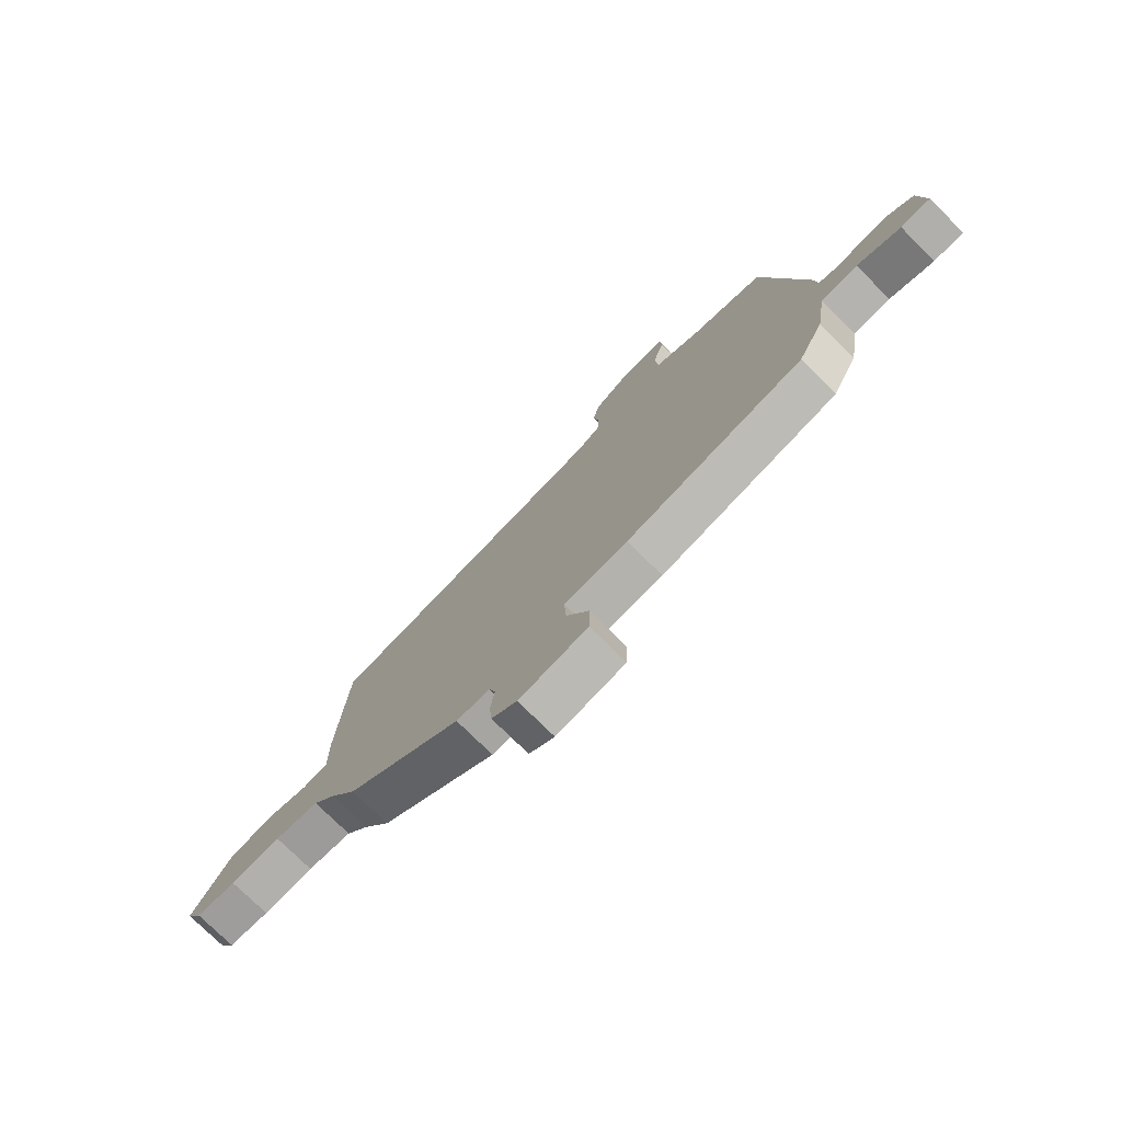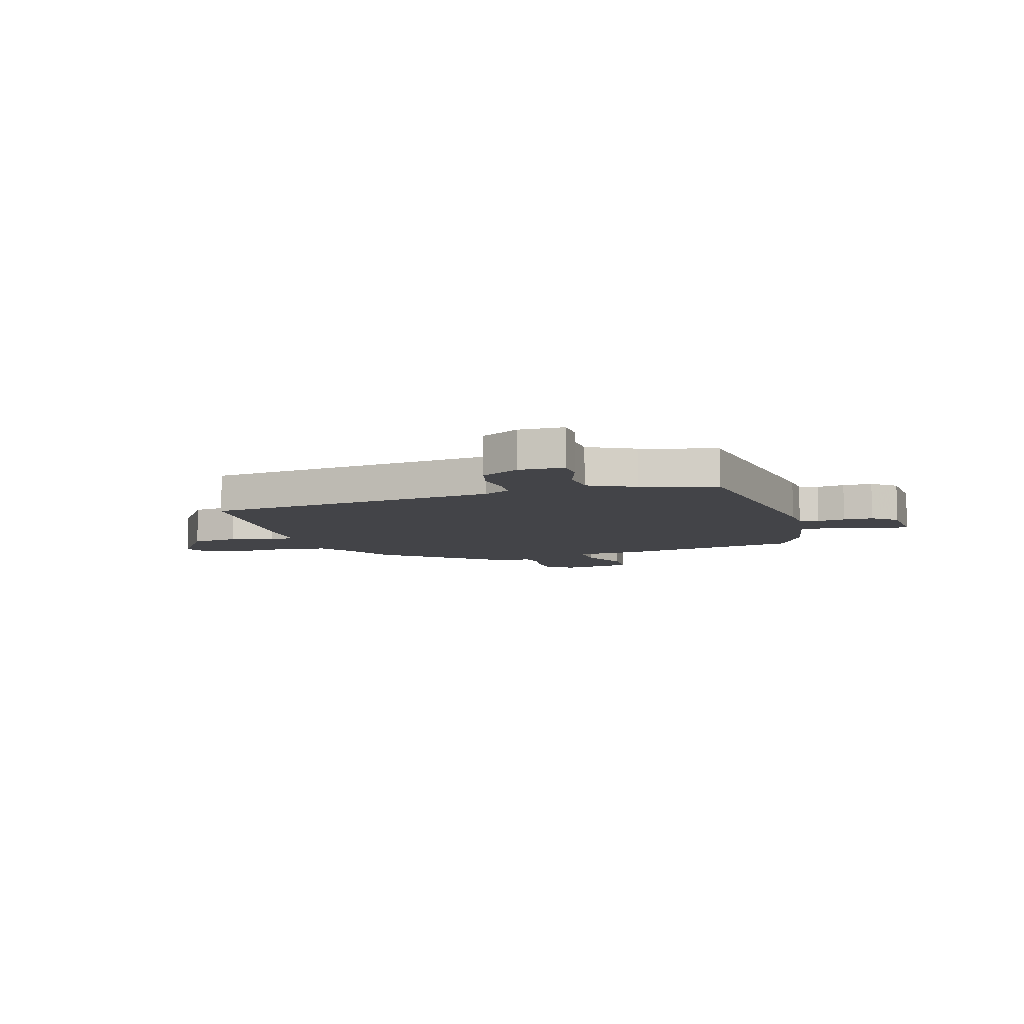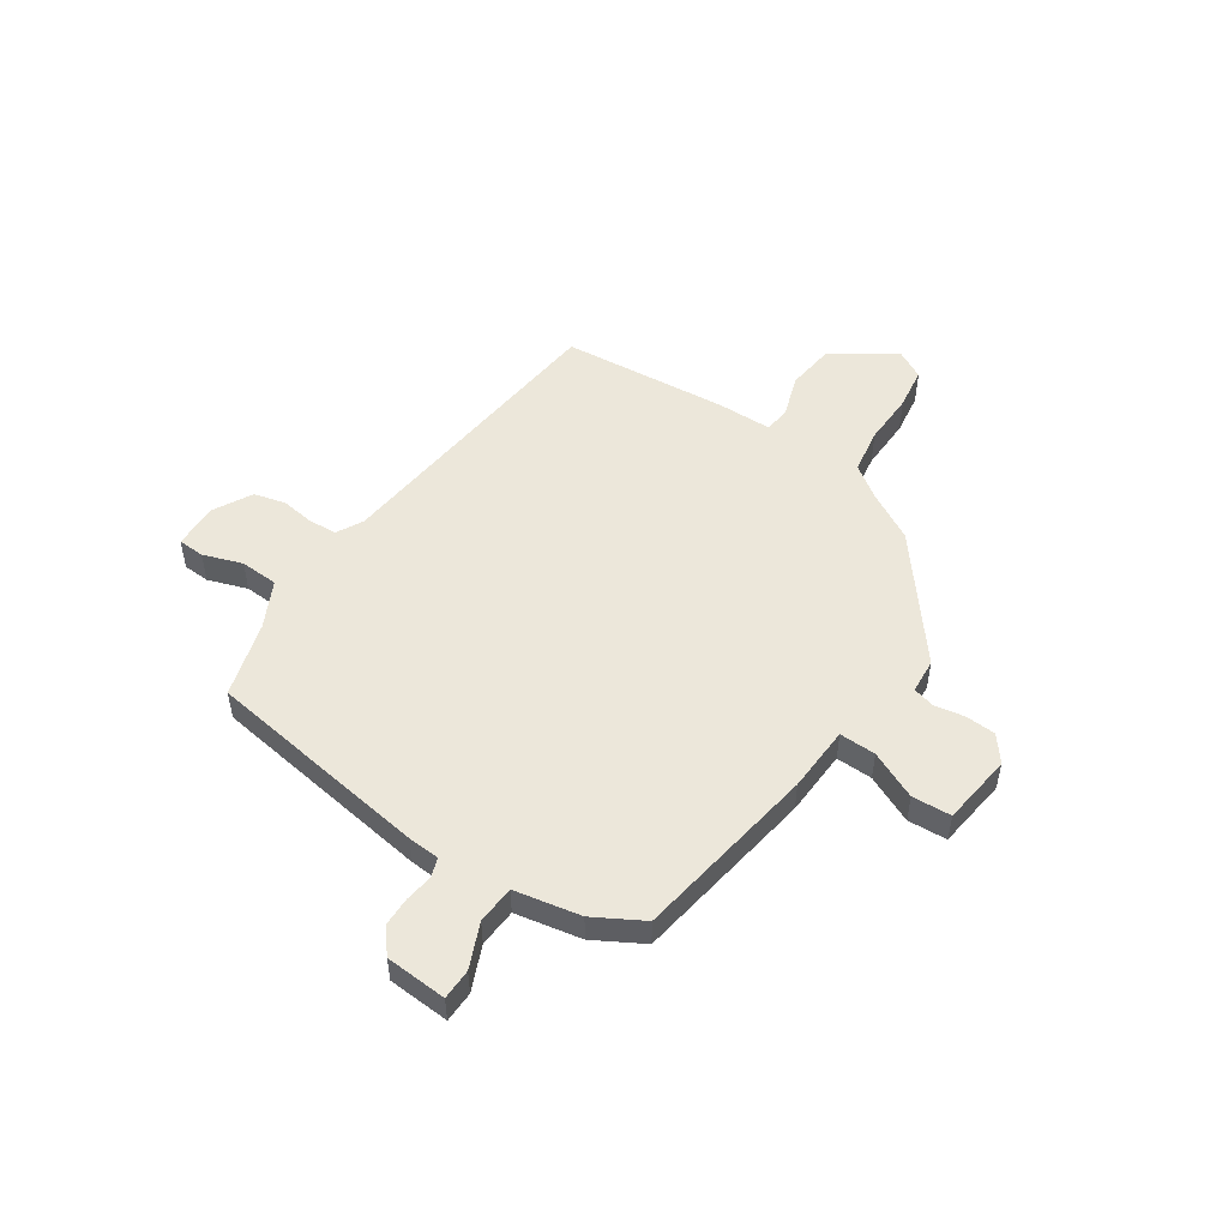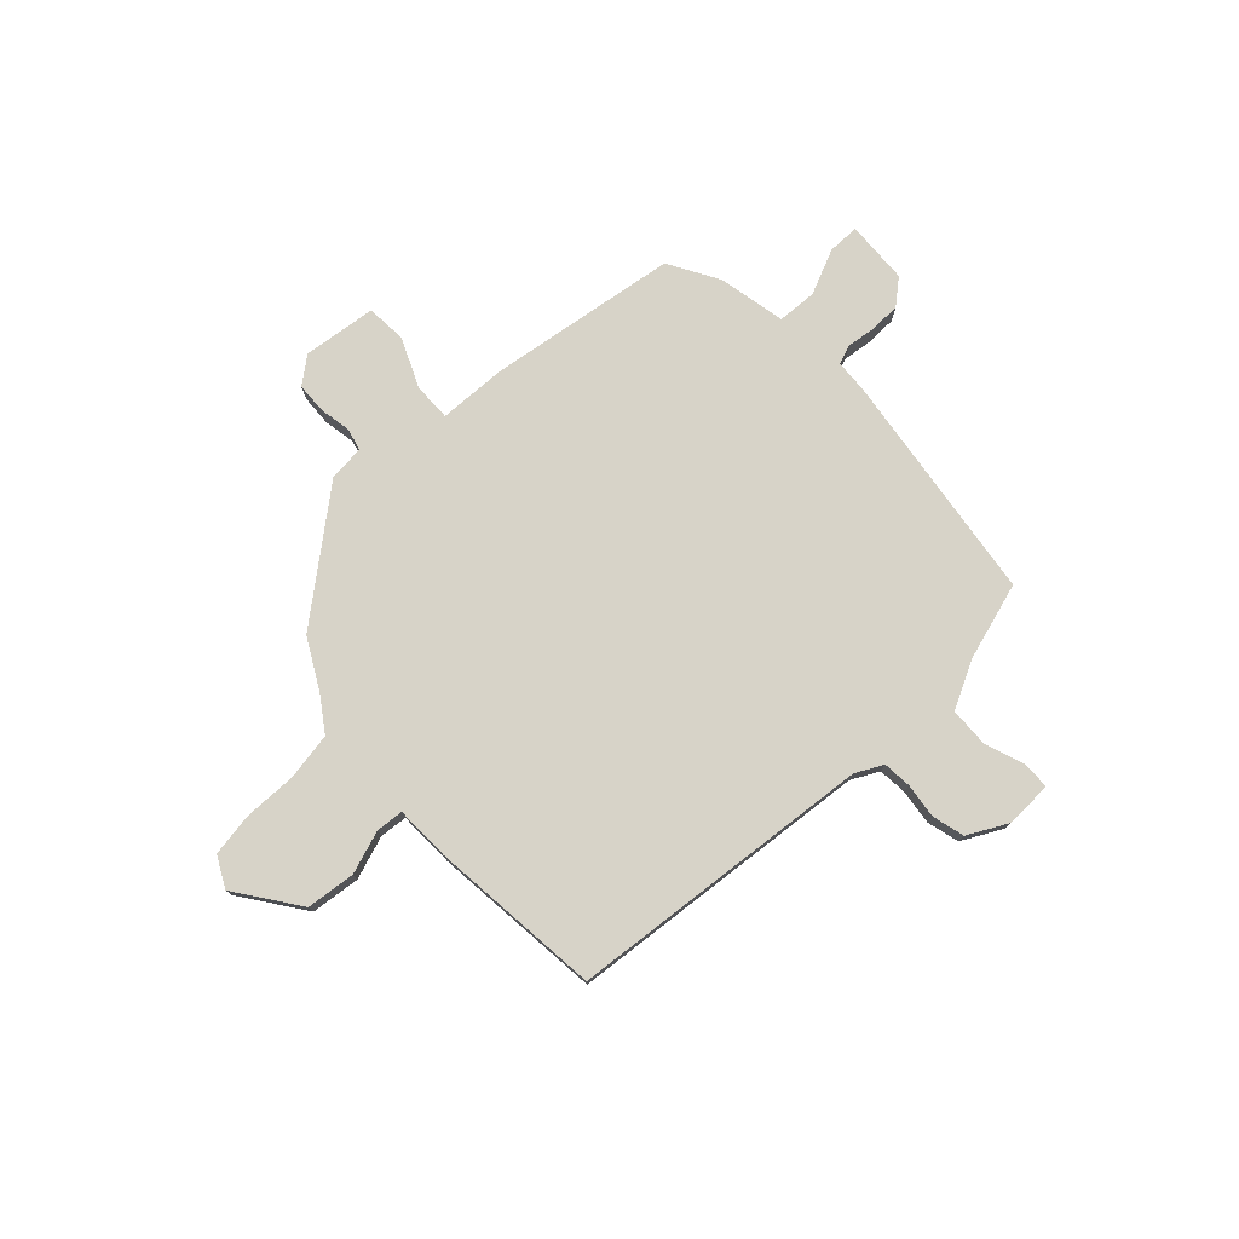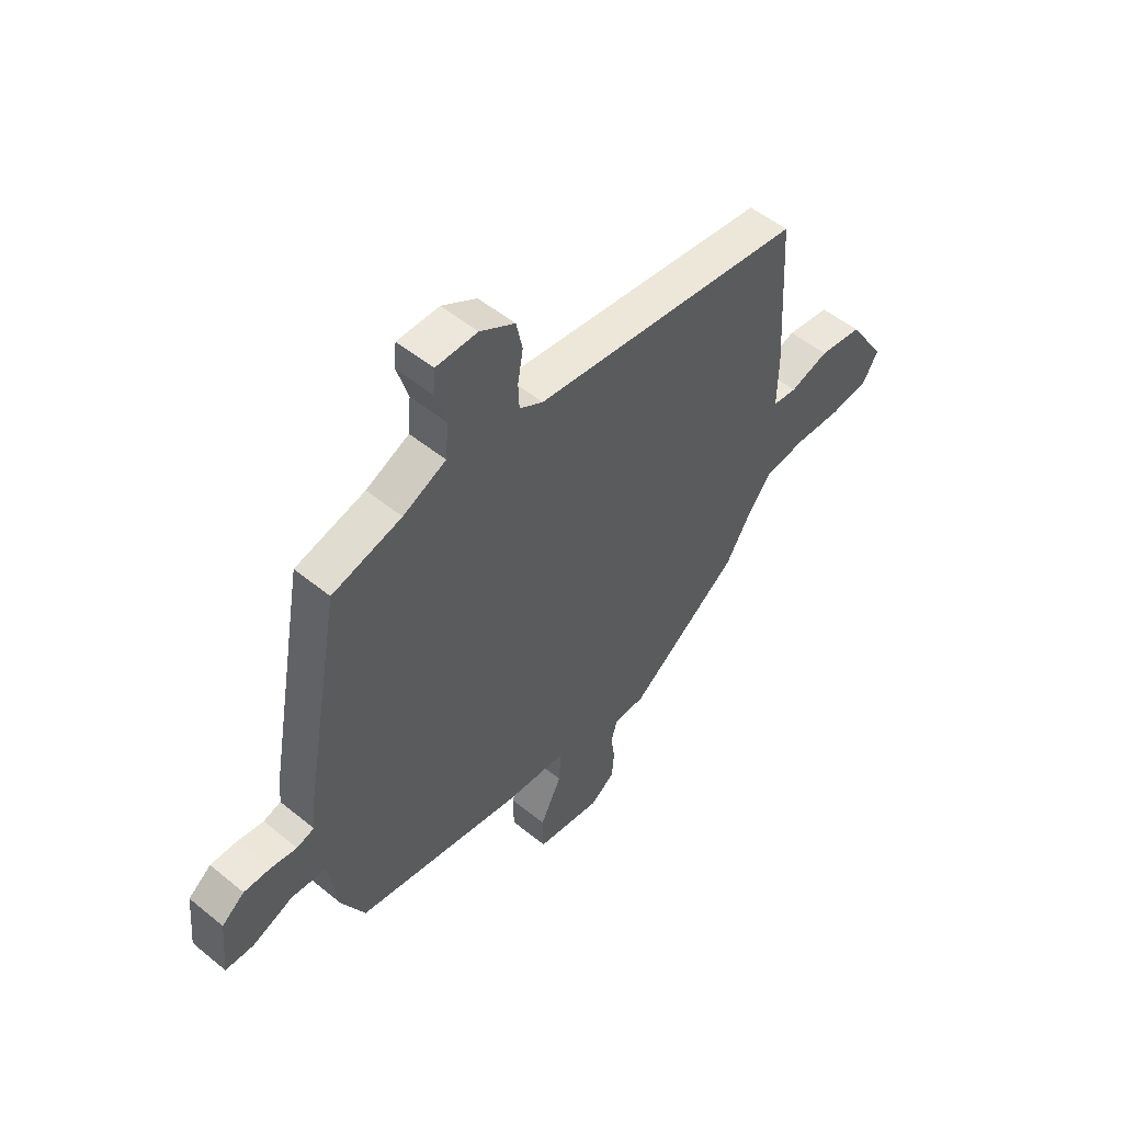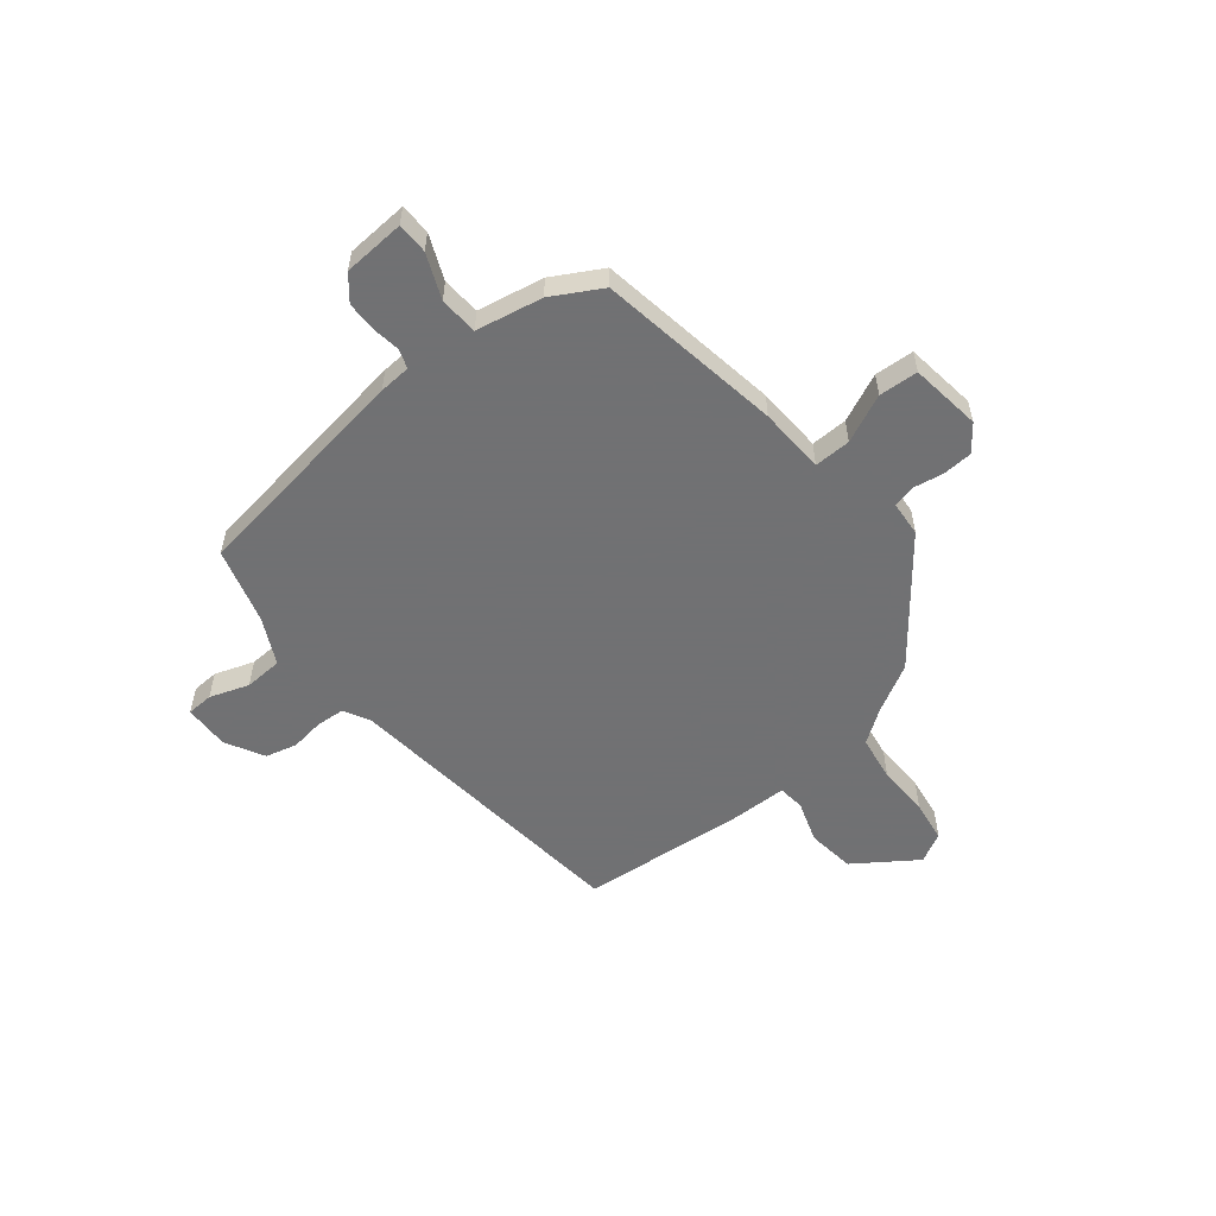
<metadata>
{"format":"obj","ext":"obj","renderer":"f3d","projection":"perspective","resolution":1024,"background":"white","views":[{"elev":-75.9,"azim":45.3,"up":"+Z"},{"elev":-8.2,"azim":15.2,"up":"+Y"},{"elev":51.4,"azim":122.0,"up":"+Y"},{"elev":77.0,"azim":-45.6,"up":"+Y"},{"elev":52.1,"azim":131.4,"up":"+Z"},{"elev":-55.3,"azim":127.1,"up":"+Y"}]}
</metadata>
<code>
v 0.469 0.07 -0.387
v 0.123 0.07 -0.453
v -0.002 0.07 -0.463
v 0.002 0.07 -0.532
v 0.046 0.07 -0.621
v 0.044 0.07 -0.695
v -0.09 0.07 -0.717
v -0.14 0.07 -0.681
v -0.145 0.07 -0.624
v -0.137 0.07 -0.567
v -0.149 0.07 -0.526
v -0.215 0.07 -0.523
v -0.443 0.07 -0.354
v -0.496 0.07 -0.266
v -0.542 0.07 -0.205
v -0.629 0.07 -0.194
v -0.728 0.07 -0.2
v -0.808 0.07 -0.191
v -0.84 0.07 -0.136
v -0.763 0.07 -0.017
v -0.673 0.07 -0.003
v -0.592 0.07 -0.027
v -0.542 0.07 -0.02
v -0.544 0.07 0.083
v -0.526 0.07 0.4
v 0.036 0.07 0.477
v 0.085 0.07 0.505
v 0.087 0.07 0.558
v 0.076 0.07 0.622
v 0.089 0.07 0.682
v 0.161 0.07 0.724
v 0.247 0.07 0.724
v 0.251 0.07 0.674
v 0.228 0.07 0.599
v 0.234 0.07 0.527
v 0.323 0.07 0.486
v 0.467 0.07 0.449
v 0.544 0.07 0.023
v 0.55 0.07 -0.037
v 0.586 0.07 -0.048
v 0.639 0.07 -0.039
v 0.695 0.07 -0.038
v 0.742 0.07 -0.074
v 0.753 0.07 -0.19
v 0.695 0.07 -0.193
v 0.61 0.07 -0.16
v 0.538 0.07 -0.167
v 0.518 0.07 -0.293
v 0.469 0 -0.387
v 0.123 0 -0.453
v -0.002 0 -0.463
v 0.002 0 -0.532
v 0.046 0 -0.621
v 0.044 0 -0.695
v -0.09 0 -0.717
v -0.14 0 -0.681
v -0.145 0 -0.624
v -0.137 0 -0.567
v -0.149 0 -0.526
v -0.215 0 -0.523
v -0.443 0 -0.354
v -0.496 0 -0.266
v -0.542 0 -0.205
v -0.629 0 -0.194
v -0.728 0 -0.2
v -0.808 0 -0.191
v -0.84 0 -0.136
v -0.763 0 -0.017
v -0.673 0 -0.003
v -0.592 0 -0.027
v -0.542 0 -0.02
v -0.544 0 0.083
v -0.526 0 0.4
v 0.036 0 0.477
v 0.085 0 0.505
v 0.087 0 0.558
v 0.076 0 0.622
v 0.089 0 0.682
v 0.161 0 0.724
v 0.247 0 0.724
v 0.251 0 0.674
v 0.228 0 0.599
v 0.234 0 0.527
v 0.323 0 0.486
v 0.467 0 0.449
v 0.544 0 0.023
v 0.55 0 -0.037
v 0.586 0 -0.048
v 0.639 0 -0.039
v 0.695 0 -0.038
v 0.742 0 -0.074
v 0.753 0 -0.19
v 0.695 0 -0.193
v 0.61 0 -0.16
v 0.538 0 -0.167
v 0.518 0 -0.293
f 1 2 3
f 48 1 3
f 47 48 3
f 44 45 46
f 43 44 46
f 42 43 46
f 41 42 46
f 40 41 46
f 39 40 46 47
f 39 47 3
f 38 39 3
f 37 38 3
f 36 37 3
f 32 33 34
f 31 32 34
f 30 31 34
f 29 30 34
f 28 29 34
f 27 28 34 35
f 35 36 3
f 27 35 3
f 26 27 3
f 25 26 3
f 24 25 3
f 23 24 3
f 20 21 22
f 19 20 22
f 18 19 22
f 17 18 22
f 16 17 22
f 15 16 22 23
f 11 12 13 14
f 23 3 4
f 15 23 4
f 14 15 4
f 11 14 4
f 8 9 10
f 7 8 10
f 7 10 11
f 6 7 11
f 5 6 11
f 4 5 11
f 51 50 49
f 51 49 96
f 51 96 95
f 94 93 92
f 94 92 91
f 94 91 90
f 94 90 89
f 94 89 88
f 95 94 88 87
f 51 95 87
f 51 87 86
f 51 86 85
f 51 85 84
f 82 81 80
f 82 80 79
f 82 79 78
f 82 78 77
f 82 77 76
f 83 82 76 75
f 51 84 83
f 51 83 75
f 51 75 74
f 51 74 73
f 51 73 72
f 51 72 71
f 70 69 68
f 70 68 67
f 70 67 66
f 70 66 65
f 70 65 64
f 71 70 64 63
f 62 61 60 59
f 52 51 71
f 52 71 63
f 52 63 62
f 52 62 59
f 58 57 56
f 58 56 55
f 59 58 55
f 59 55 54
f 59 54 53
f 59 53 52
f 1 49 50 2
f 2 50 51 3
f 3 51 52 4
f 4 52 53 5
f 5 53 54 6
f 6 54 55 7
f 7 55 56 8
f 8 56 57 9
f 9 57 58 10
f 10 58 59 11
f 11 59 60 12
f 12 60 61 13
f 13 61 62 14
f 14 62 63 15
f 15 63 64 16
f 16 64 65 17
f 17 65 66 18
f 18 66 67 19
f 19 67 68 20
f 20 68 69 21
f 21 69 70 22
f 22 70 71 23
f 23 71 72 24
f 24 72 73 25
f 25 73 74 26
f 26 74 75 27
f 27 75 76 28
f 28 76 77 29
f 29 77 78 30
f 30 78 79 31
f 31 79 80 32
f 32 80 81 33
f 33 81 82 34
f 34 82 83 35
f 35 83 84 36
f 36 84 85 37
f 37 85 86 38
f 38 86 87 39
f 39 87 88 40
f 40 88 89 41
f 41 89 90 42
f 42 90 91 43
f 43 91 92 44
f 44 92 93 45
f 45 93 94 46
f 46 94 95 47
f 47 95 96 48
f 48 96 49 1

</code>
